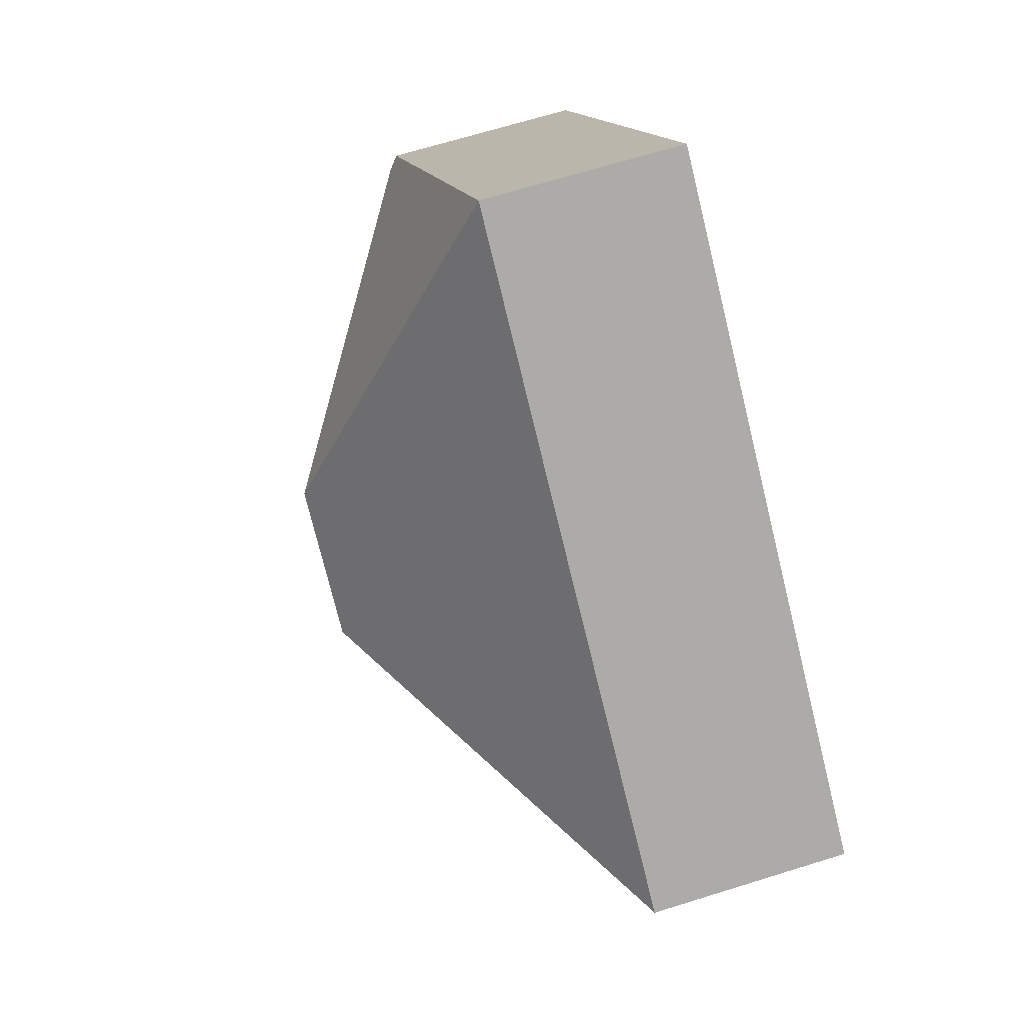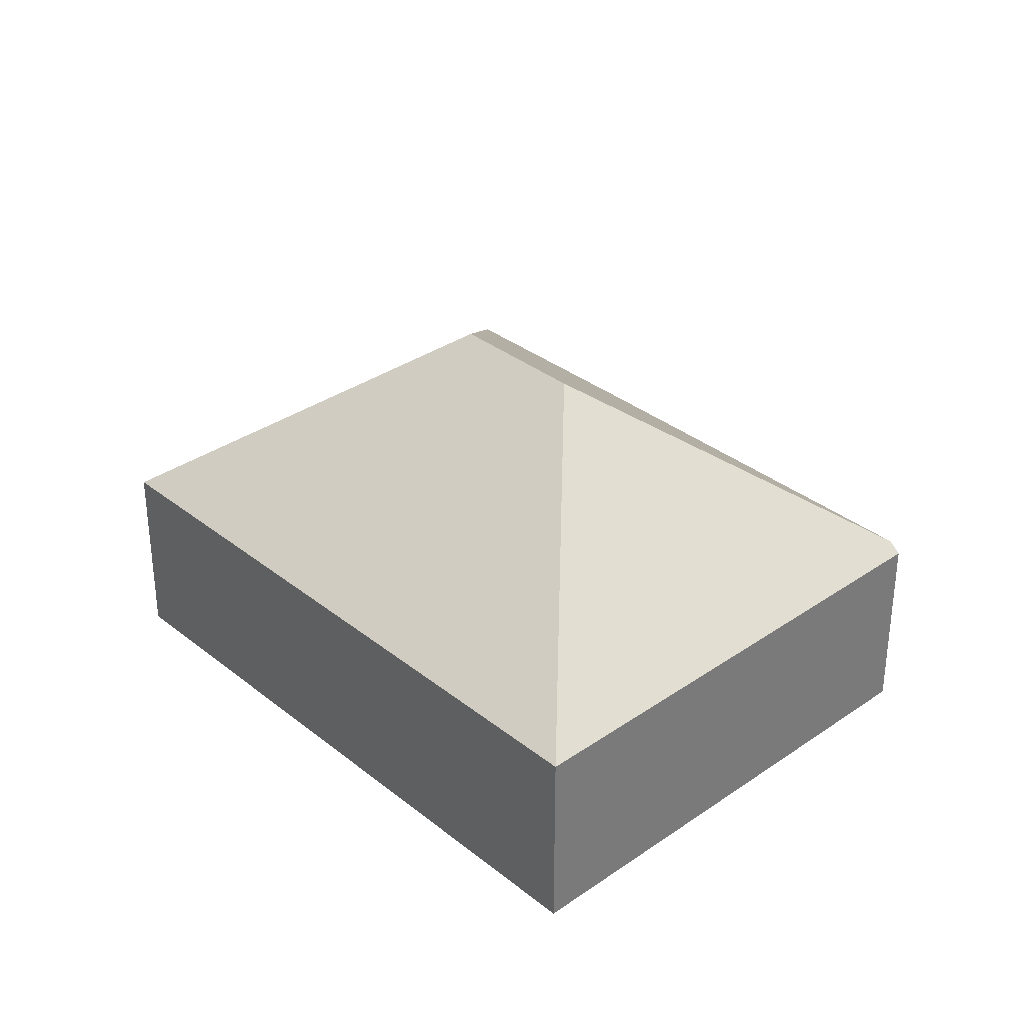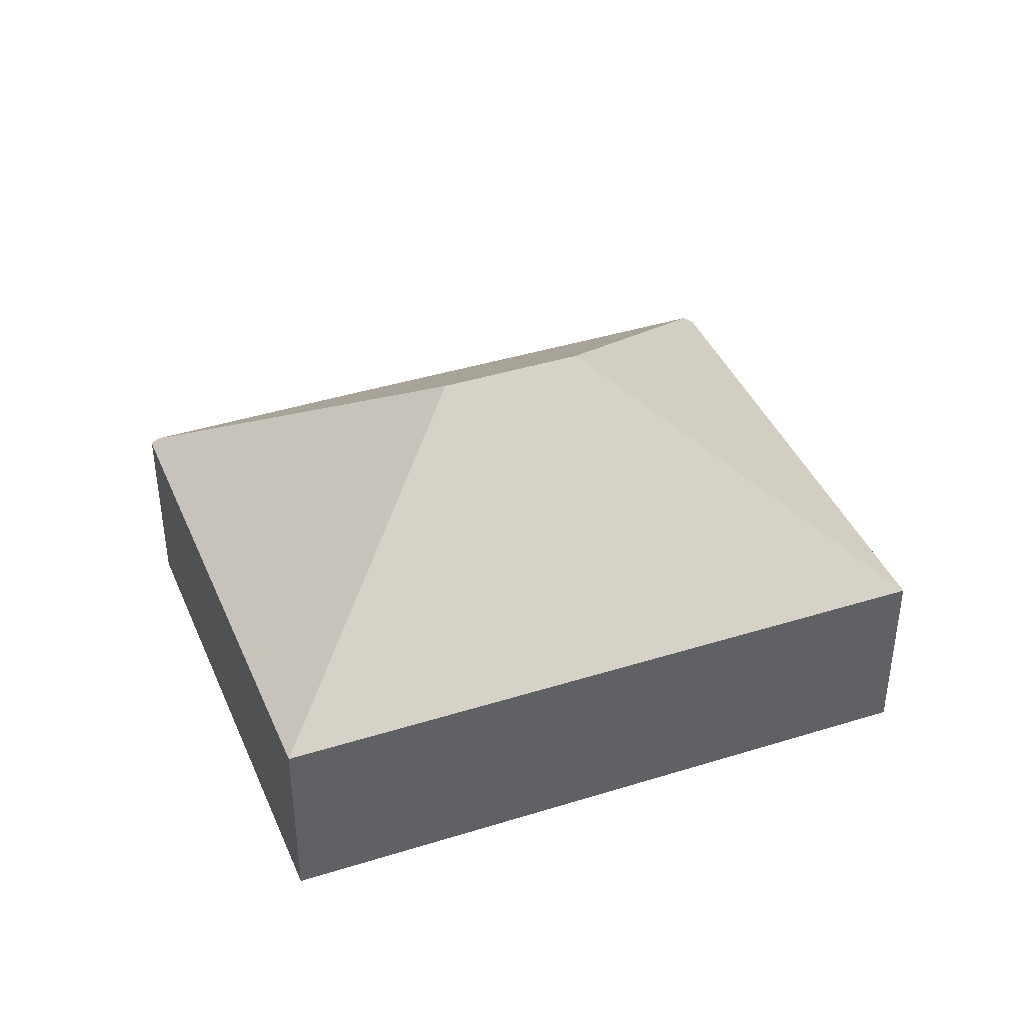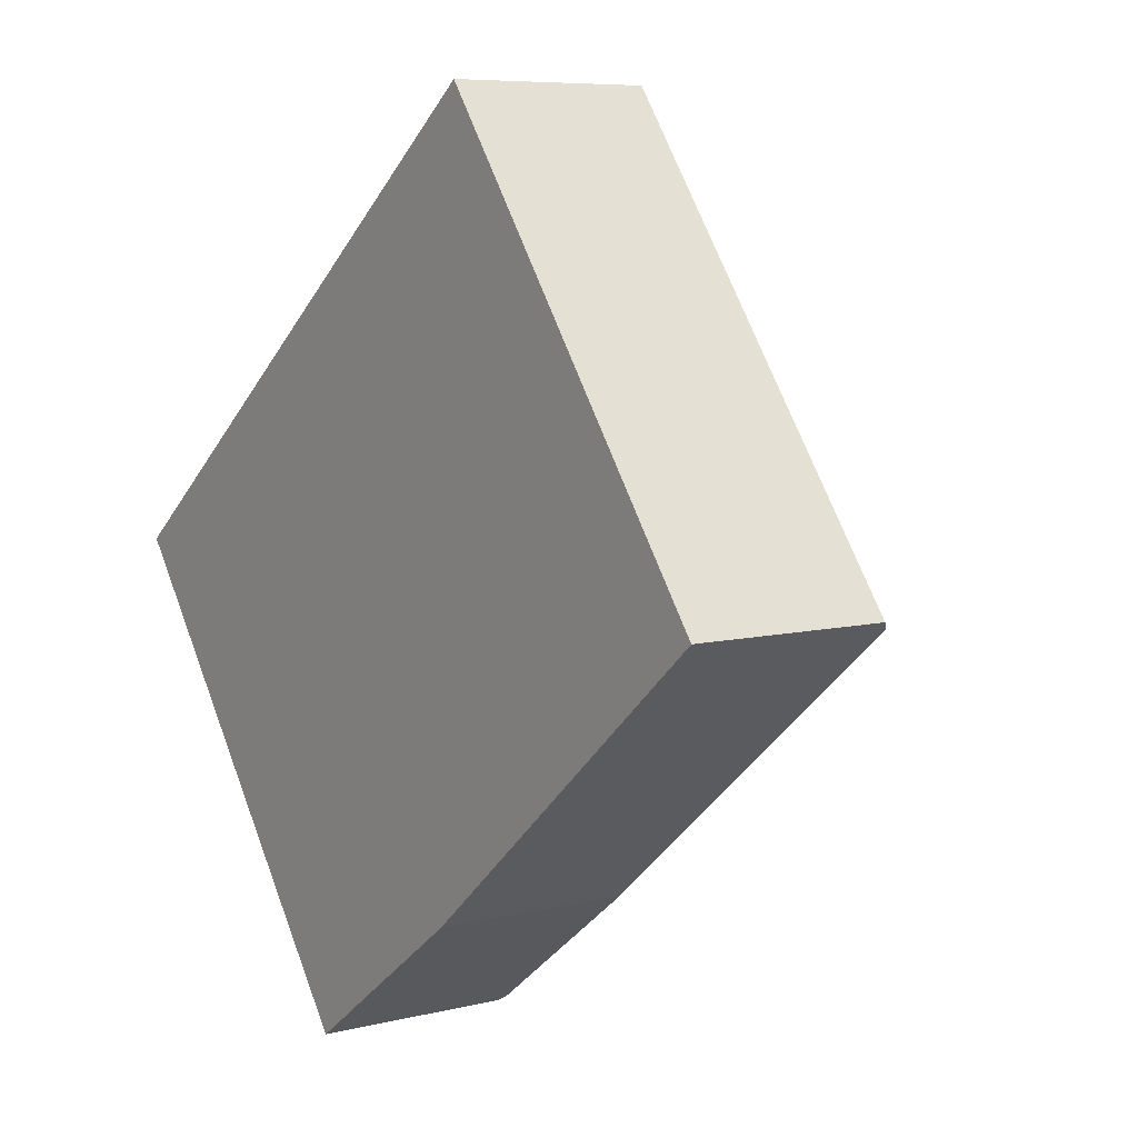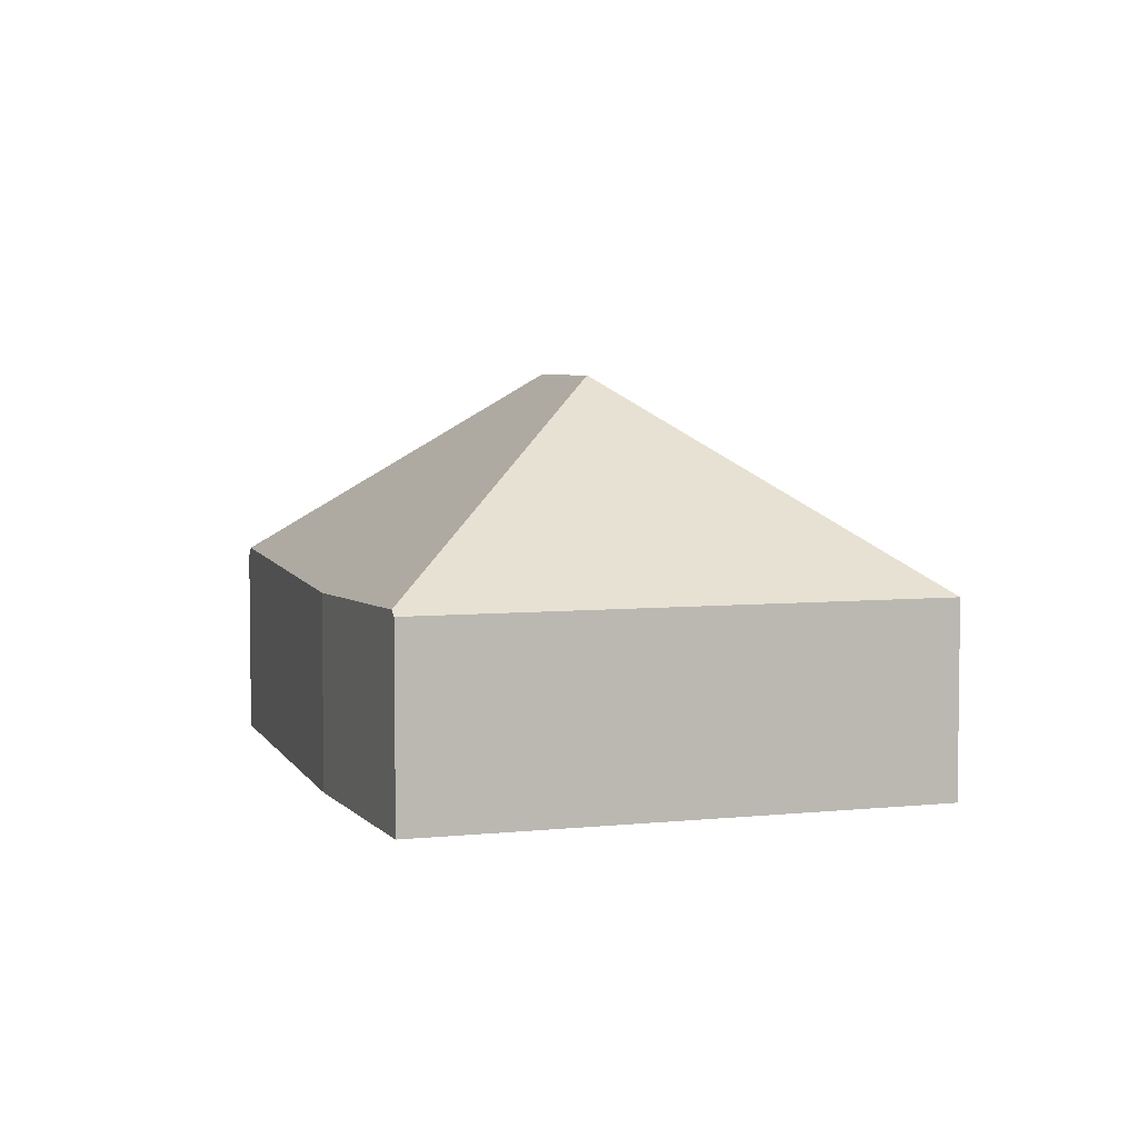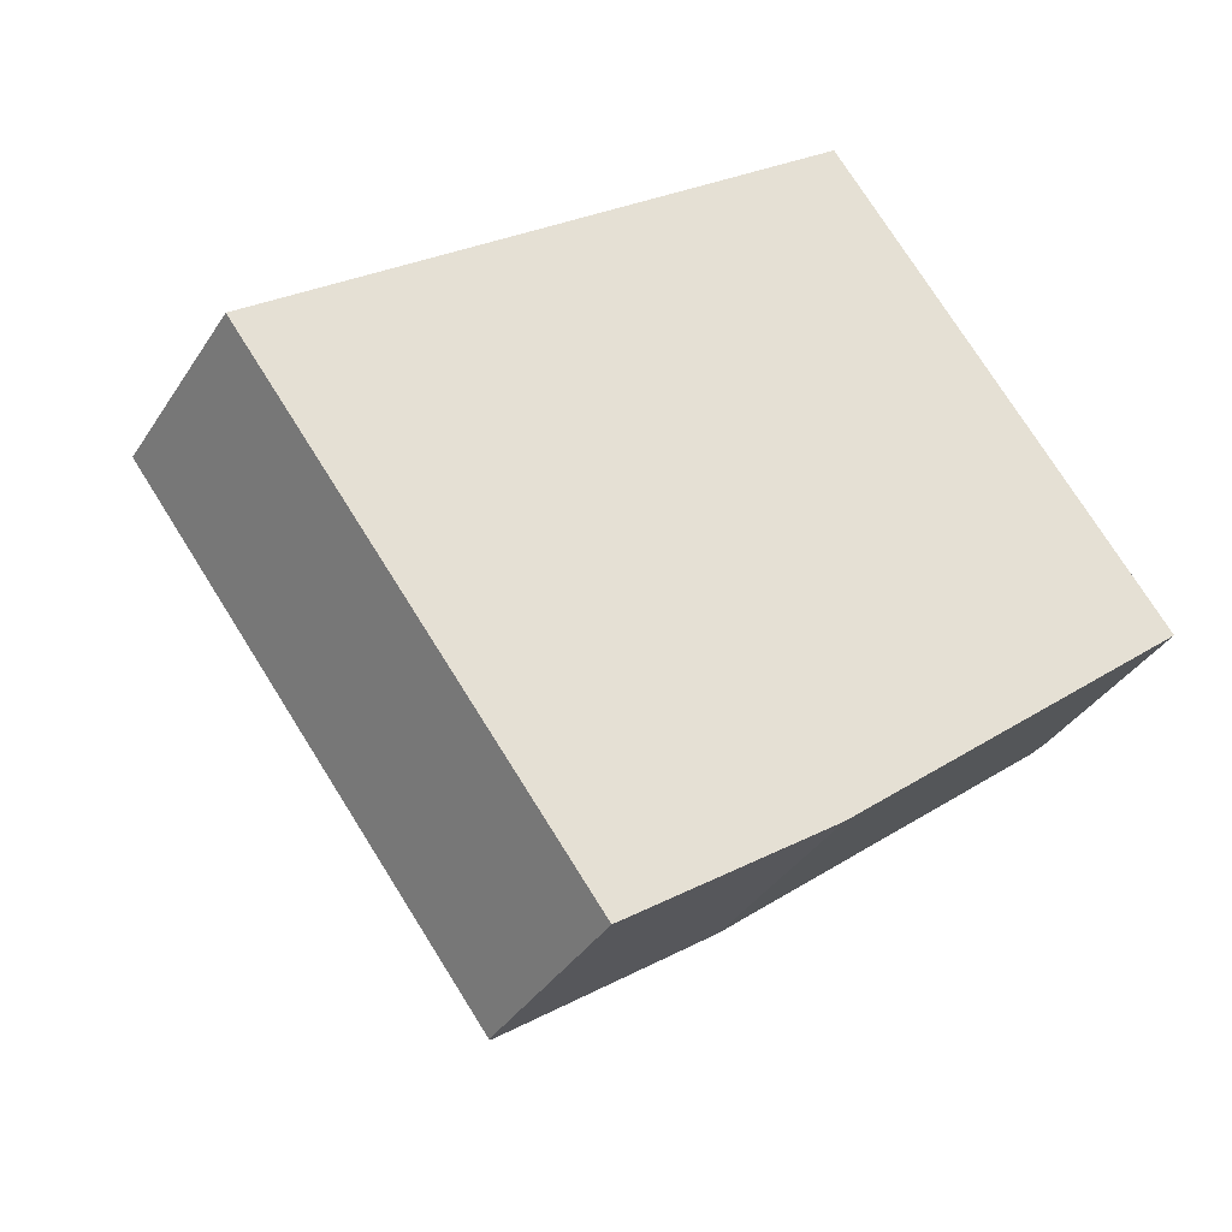
<metadata>
{"format":"obj","ext":"obj","renderer":"f3d","projection":"perspective","resolution":1024,"background":"white","views":[{"elev":67.0,"azim":-107.4,"up":"+Z"},{"elev":33.0,"azim":9.6,"up":"+Y"},{"elev":41.2,"azim":-58.8,"up":"+Y"},{"elev":7.3,"azim":54.6,"up":"+Z"},{"elev":4.8,"azim":-146.1,"up":"+Y"},{"elev":-36.1,"azim":-28.4,"up":"+Z"}]}
</metadata>
<code>
v  7.454 1.749 -0.039
v  4.771 1.663 3.732
v  7.539 1.667 0.032
v  4.321 3.425 0.372
v  3.294 3.425 -0.432
v  4.538 1.654 -2.483
v  2.865 1.71 -3.695
v  2.814 1.663 -3.732
v  0 1.663 1.018e-16
v  2.958 1.664 2.313
v  2.814 2.285e-16 -3.732
v  2.865 2.263e-16 -3.695
v  4.538 1.52e-16 -2.483
v  7.539 -1.959e-18 0.032
v  7.454 2.388e-18 -0.039
v  0 0 0
v  2.958 -1.416e-16 2.313
v  4.771 -2.285e-16 3.732
g defaultobject
f 1 2 3
f 2 1 4
f 5 6 7
f 6 5 1
f 1 5 4
f 8 5 7
f 5 8 9
f 4 10 2
f 10 4 9
f 9 4 5
f 7 11 8
f 11 7 6
f 11 6 12
f 12 6 13
f 3 6 1
f 6 3 14
f 6 14 13
f 13 14 15
f 11 9 8
f 9 11 16
f 16 10 9
f 10 16 17
f 10 17 2
f 2 17 18
f 2 14 3
f 14 2 18
f 17 14 18
f 14 17 16
f 14 16 15
f 15 16 13
f 13 16 12
f 12 16 11

</code>
